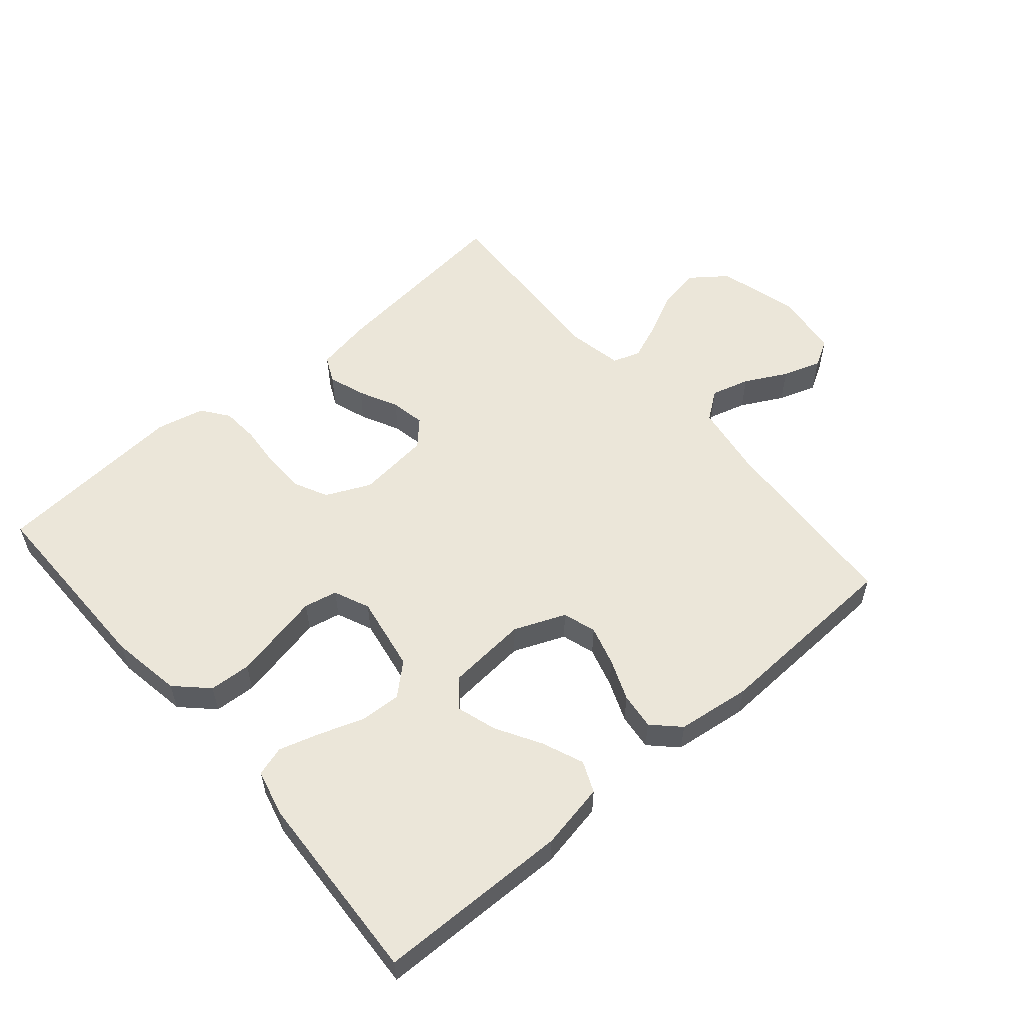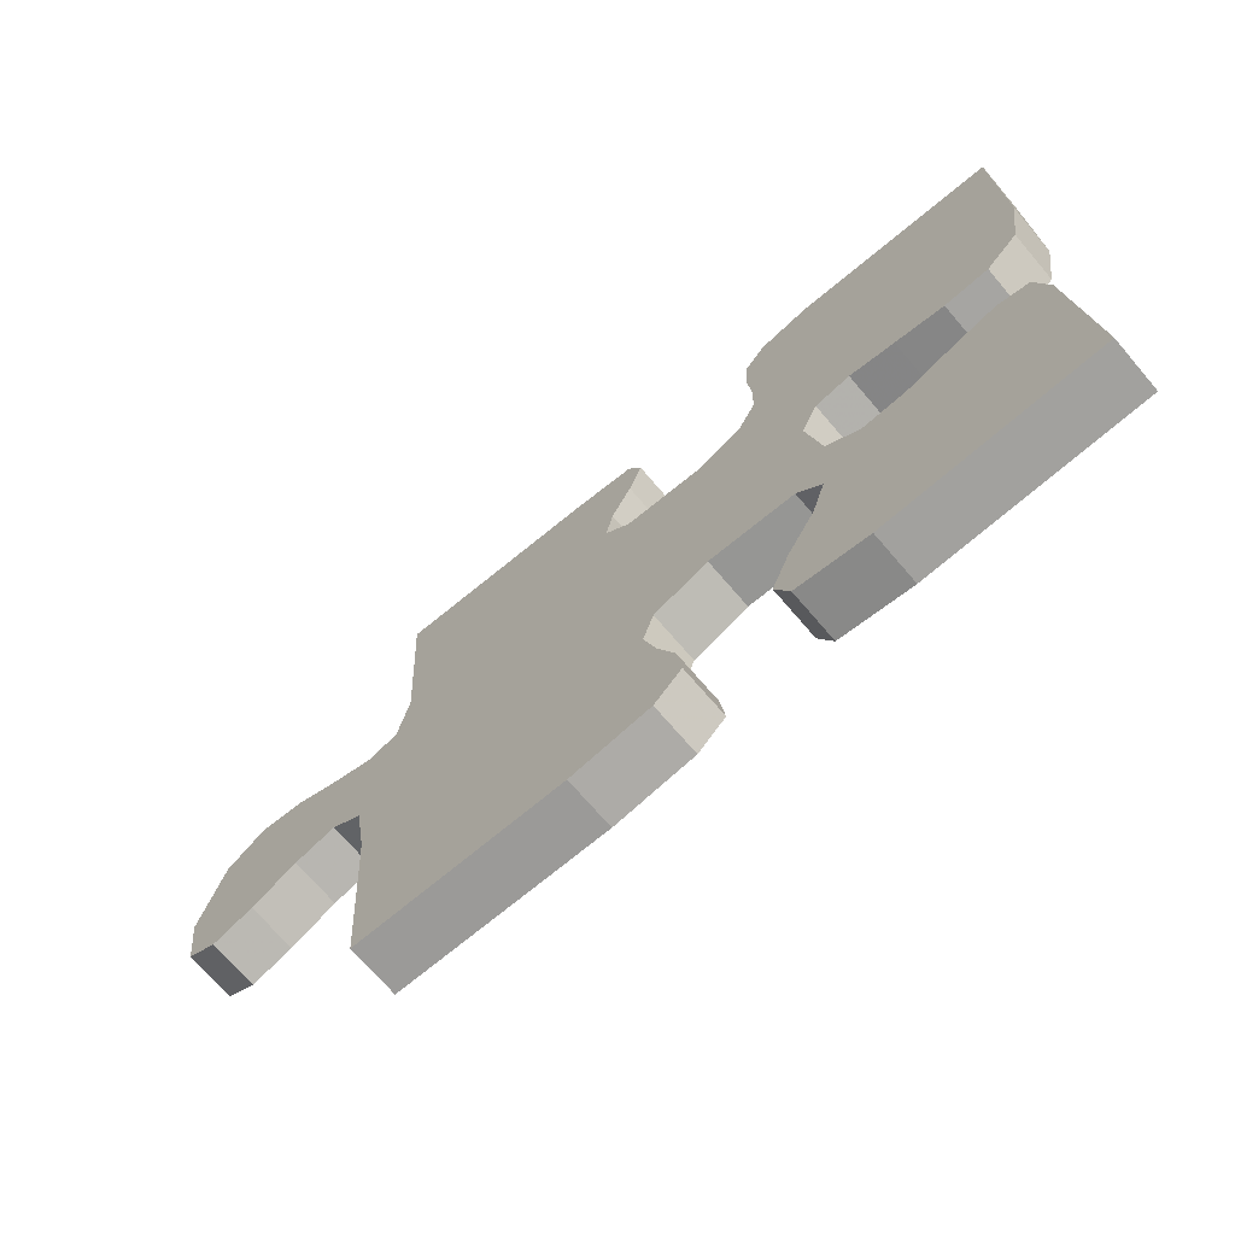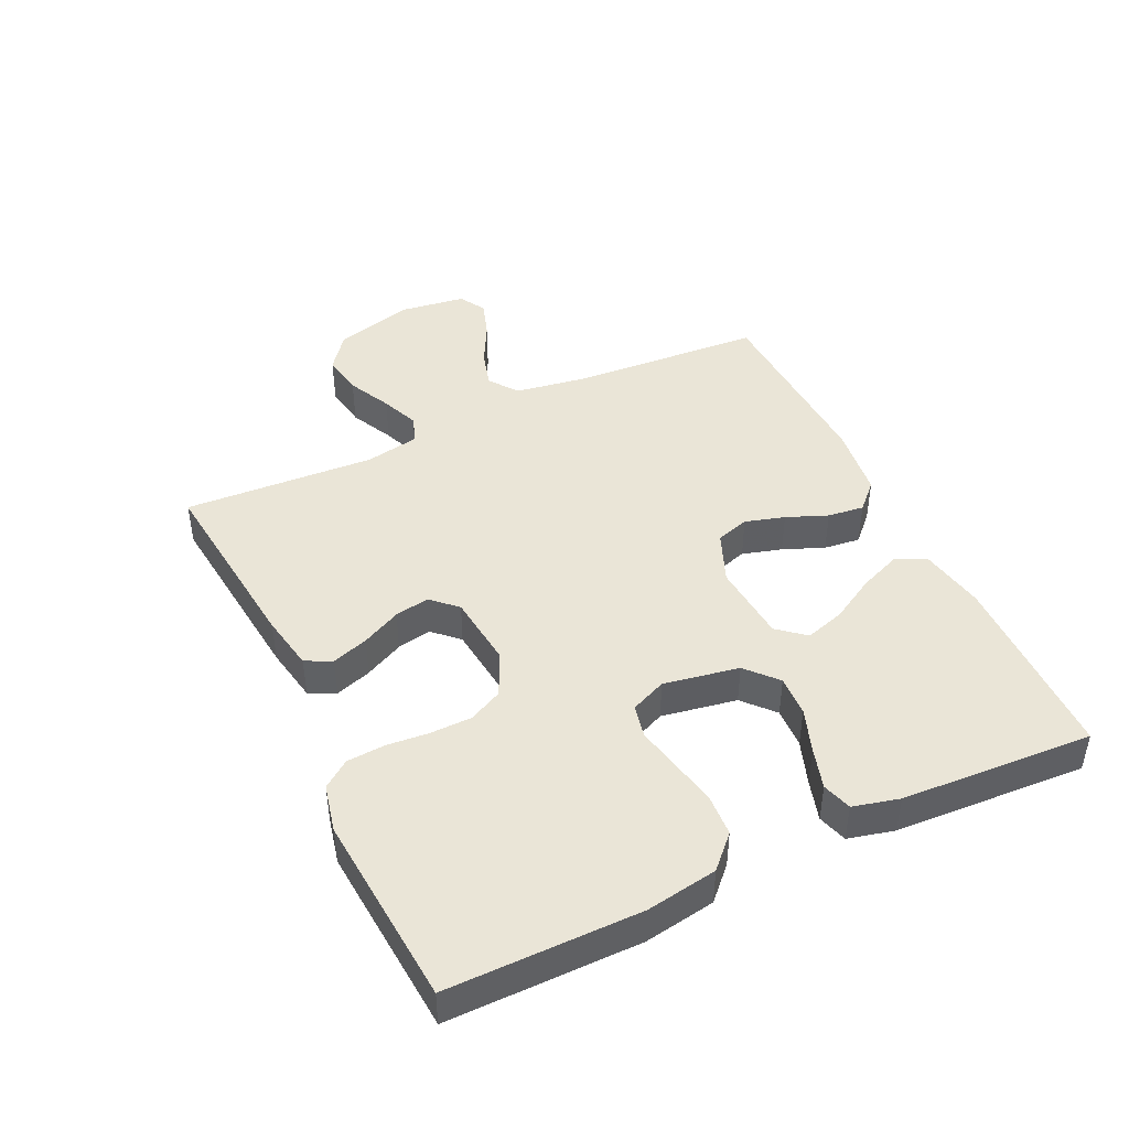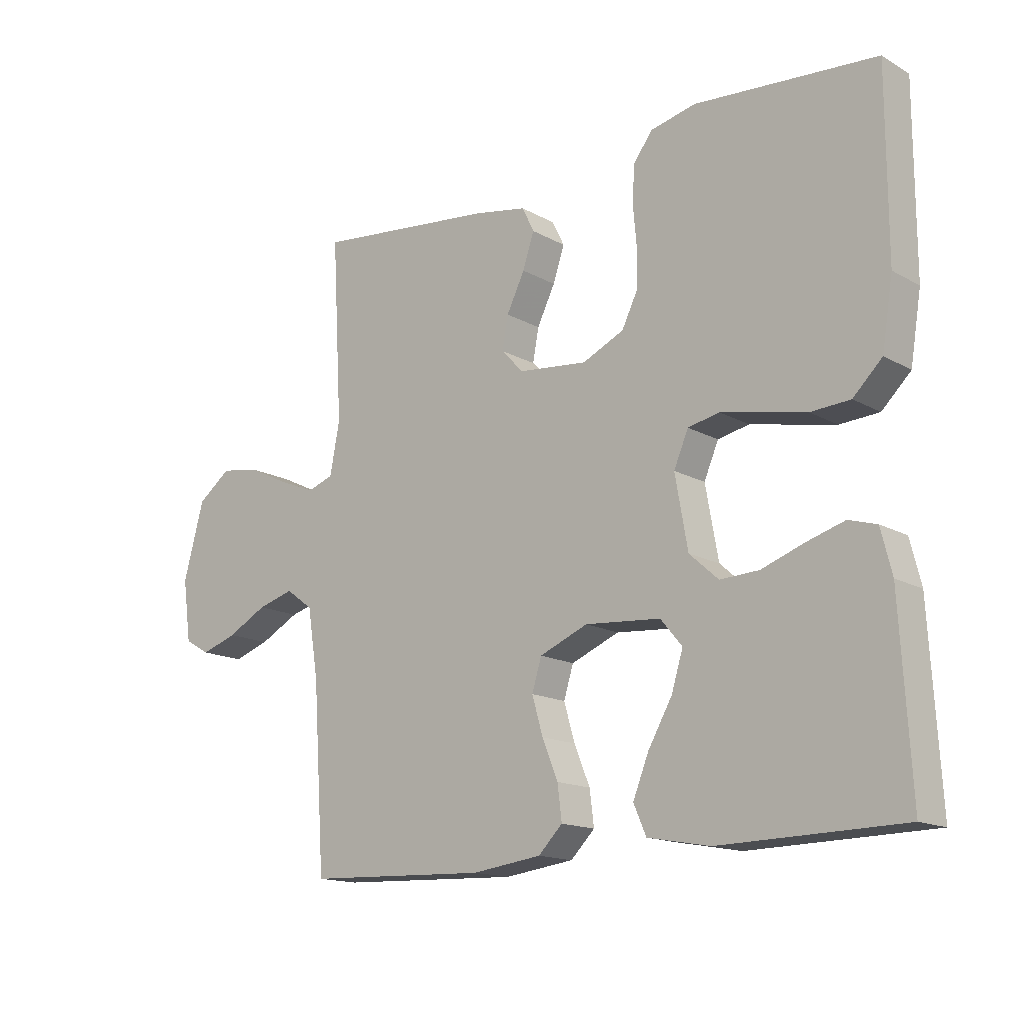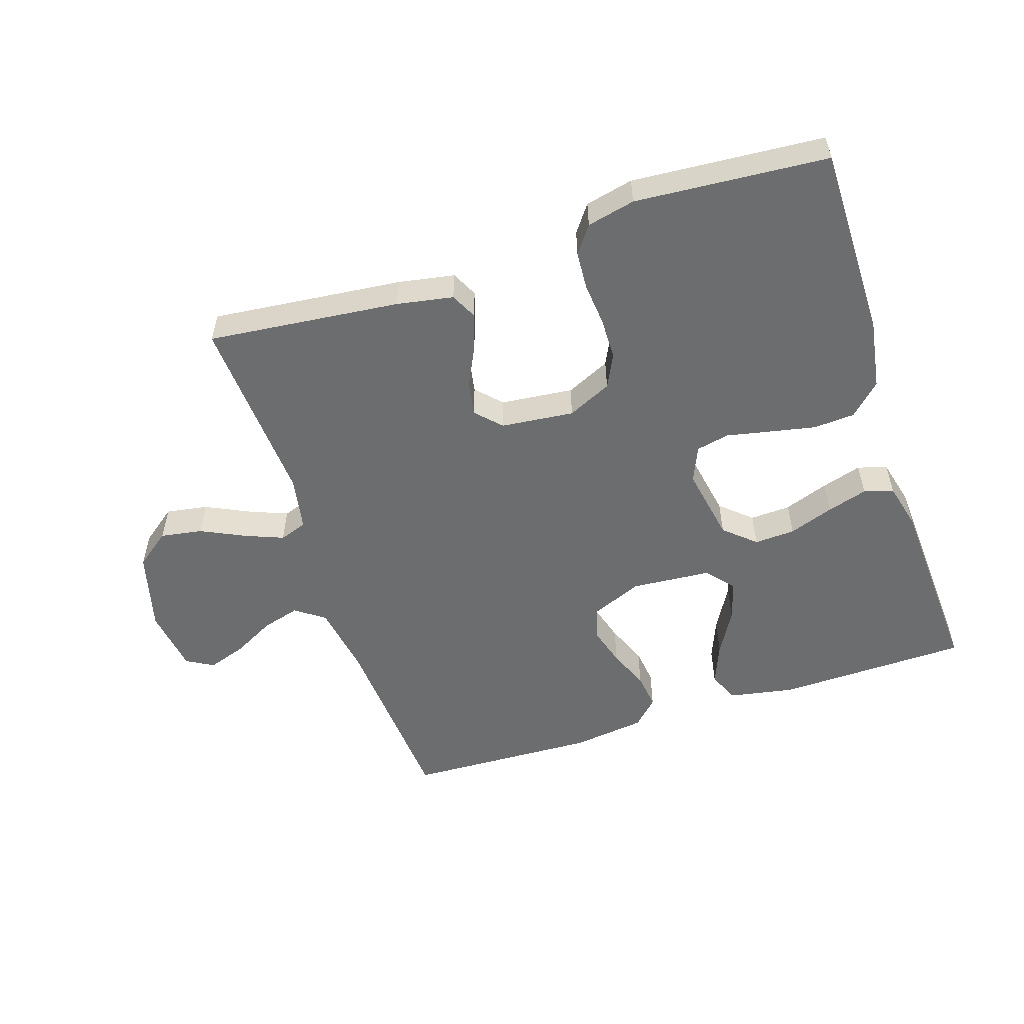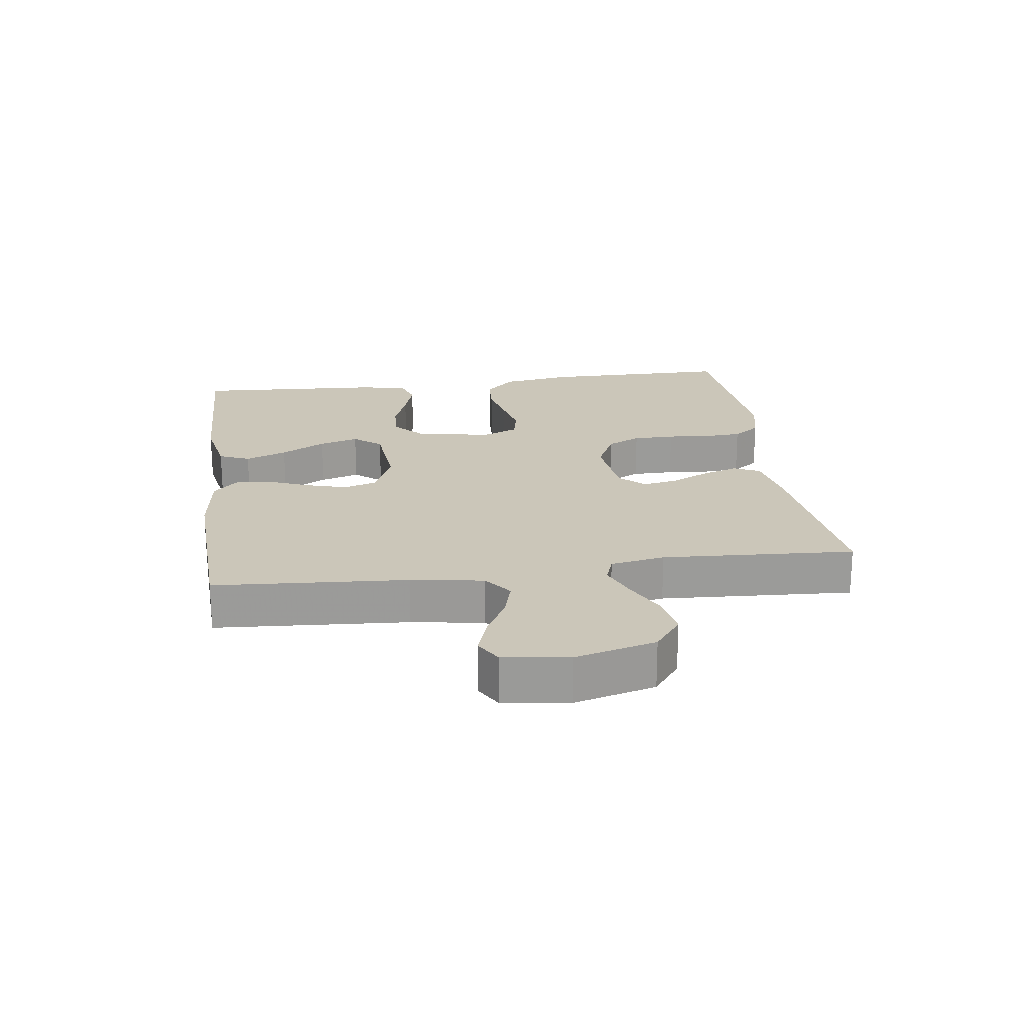
<metadata>
{"format":"obj","ext":"obj","renderer":"f3d","projection":"perspective","resolution":1024,"background":"white","views":[{"elev":55.8,"azim":139.2,"up":"+Y"},{"elev":-71.2,"azim":40.6,"up":"+Z"},{"elev":44.3,"azim":64.6,"up":"+Y"},{"elev":-15.2,"azim":40.3,"up":"+Z"},{"elev":-53.9,"azim":18.2,"up":"+Y"},{"elev":20.8,"azim":-97.8,"up":"+Y"}]}
</metadata>
<code>
v 0.5 0.07 -0.5
v 0.2 0.07 -0.506
v 0.097 0.07 -0.487
v 0.076 0.07 -0.439
v 0.102 0.07 -0.374
v 0.142 0.07 -0.304
v 0.161 0.07 -0.242
v 0.125 0.07 -0.199
v 0 0.07 -0.189
v -0.08 0.07 -0.222
v -0.096 0.07 -0.274
v -0.078 0.07 -0.336
v -0.052 0.07 -0.4
v -0.045 0.07 -0.457
v -0.085 0.07 -0.497
v -0.2 0.07 -0.512
v -0.5 0.07 -0.5
v -0.52 0.07 -0.2
v -0.538 0.07 -0.087
v -0.583 0.07 -0.054
v -0.643 0.07 -0.071
v -0.709 0.07 -0.106
v -0.769 0.07 -0.126
v -0.811 0.07 -0.102
v -0.825 0.07 0
v -0.791 0.07 0.126
v -0.736 0.07 0.168
v -0.67 0.07 0.157
v -0.602 0.07 0.124
v -0.542 0.07 0.1
v -0.499 0.07 0.115
v -0.483 0.07 0.2
v -0.5 0.07 0.5
v -0.2 0.07 0.468
v -0.112 0.07 0.452
v -0.092 0.07 0.411
v -0.111 0.07 0.354
v -0.141 0.07 0.293
v -0.151 0.07 0.239
v -0.114 0.07 0.2
v 0 0.07 0.188
v 0.069 0.07 0.22
v 0.095 0.07 0.273
v 0.096 0.07 0.338
v 0.09 0.07 0.405
v 0.094 0.07 0.464
v 0.125 0.07 0.506
v 0.2 0.07 0.523
v 0.5 0.07 0.5
v 0.5 0.07 0.2
v 0.482 0.07 0.089
v 0.434 0.07 0.042
v 0.369 0.07 0.038
v 0.296 0.07 0.053
v 0.229 0.07 0.067
v 0.177 0.07 0.056
v 0.153 0.07 0
v 0.174 0.07 -0.118
v 0.222 0.07 -0.161
v 0.286 0.07 -0.158
v 0.356 0.07 -0.133
v 0.419 0.07 -0.114
v 0.465 0.07 -0.128
v 0.483 0.07 -0.2
v 0.5 0 -0.5
v 0.2 0 -0.506
v 0.097 0 -0.487
v 0.076 0 -0.439
v 0.102 0 -0.374
v 0.142 0 -0.304
v 0.161 0 -0.242
v 0.125 0 -0.199
v 0 0 -0.189
v -0.08 0 -0.222
v -0.096 0 -0.274
v -0.078 0 -0.336
v -0.052 0 -0.4
v -0.045 0 -0.457
v -0.085 0 -0.497
v -0.2 0 -0.512
v -0.5 0 -0.5
v -0.52 0 -0.2
v -0.538 0 -0.087
v -0.583 0 -0.054
v -0.643 0 -0.071
v -0.709 0 -0.106
v -0.769 0 -0.126
v -0.811 0 -0.102
v -0.825 0 0
v -0.791 0 0.126
v -0.736 0 0.168
v -0.67 0 0.157
v -0.602 0 0.124
v -0.542 0 0.1
v -0.499 0 0.115
v -0.483 0 0.2
v -0.5 0 0.5
v -0.2 0 0.468
v -0.112 0 0.452
v -0.092 0 0.411
v -0.111 0 0.354
v -0.141 0 0.293
v -0.151 0 0.239
v -0.114 0 0.2
v 0 0 0.188
v 0.069 0 0.22
v 0.095 0 0.273
v 0.096 0 0.338
v 0.09 0 0.405
v 0.094 0 0.464
v 0.125 0 0.506
v 0.2 0 0.523
v 0.5 0 0.5
v 0.5 0 0.2
v 0.482 0 0.089
v 0.434 0 0.042
v 0.369 0 0.038
v 0.296 0 0.053
v 0.229 0 0.067
v 0.177 0 0.056
v 0.153 0 0
v 0.174 0 -0.118
v 0.222 0 -0.161
v 0.286 0 -0.158
v 0.356 0 -0.133
v 0.419 0 -0.114
v 0.465 0 -0.128
v 0.483 0 -0.2
f 4 5 6
f 3 4 6
f 2 3 6
f 1 2 6
f 64 1 6
f 63 64 6
f 62 63 6
f 61 62 6
f 60 61 6
f 59 60 6 7
f 58 59 7 8
f 57 58 8 9
f 56 57 9 10
f 53 54 55
f 52 53 55
f 51 52 55
f 50 51 55
f 49 50 55
f 48 49 55
f 47 48 55
f 46 47 55
f 45 46 55
f 44 45 55
f 43 44 55 56
f 42 43 56 10
f 36 37 38
f 35 36 38
f 34 35 38
f 33 34 38
f 32 33 38
f 31 32 38 39
f 27 28 29
f 26 27 29
f 25 26 29
f 24 25 29
f 23 24 29
f 22 23 29
f 21 22 29
f 20 21 29 30
f 19 20 30 31
f 16 17 18
f 15 16 18
f 14 15 18
f 13 14 18
f 12 13 18
f 18 19 31
f 12 18 31
f 11 12 31
f 41 42 10
f 10 11 31
f 41 10 31
f 40 41 31
f 31 39 40
f 70 69 68
f 70 68 67
f 70 67 66
f 70 66 65
f 70 65 128
f 70 128 127
f 70 127 126
f 70 126 125
f 70 125 124
f 71 70 124 123
f 72 71 123 122
f 73 72 122 121
f 74 73 121 120
f 119 118 117
f 119 117 116
f 119 116 115
f 119 115 114
f 119 114 113
f 119 113 112
f 119 112 111
f 119 111 110
f 119 110 109
f 119 109 108
f 120 119 108 107
f 74 120 107 106
f 102 101 100
f 102 100 99
f 102 99 98
f 102 98 97
f 102 97 96
f 103 102 96 95
f 93 92 91
f 93 91 90
f 93 90 89
f 93 89 88
f 93 88 87
f 93 87 86
f 93 86 85
f 94 93 85 84
f 95 94 84 83
f 82 81 80
f 82 80 79
f 82 79 78
f 82 78 77
f 82 77 76
f 95 83 82
f 95 82 76
f 95 76 75
f 74 106 105
f 95 75 74
f 95 74 105
f 95 105 104
f 104 103 95
f 1 65 66 2
f 2 66 67 3
f 3 67 68 4
f 4 68 69 5
f 5 69 70 6
f 6 70 71 7
f 7 71 72 8
f 8 72 73 9
f 9 73 74 10
f 10 74 75 11
f 11 75 76 12
f 12 76 77 13
f 13 77 78 14
f 14 78 79 15
f 15 79 80 16
f 16 80 81 17
f 17 81 82 18
f 18 82 83 19
f 19 83 84 20
f 20 84 85 21
f 21 85 86 22
f 22 86 87 23
f 23 87 88 24
f 24 88 89 25
f 25 89 90 26
f 26 90 91 27
f 27 91 92 28
f 28 92 93 29
f 29 93 94 30
f 30 94 95 31
f 31 95 96 32
f 32 96 97 33
f 33 97 98 34
f 34 98 99 35
f 35 99 100 36
f 36 100 101 37
f 37 101 102 38
f 38 102 103 39
f 39 103 104 40
f 40 104 105 41
f 41 105 106 42
f 42 106 107 43
f 43 107 108 44
f 44 108 109 45
f 45 109 110 46
f 46 110 111 47
f 47 111 112 48
f 48 112 113 49
f 49 113 114 50
f 50 114 115 51
f 51 115 116 52
f 52 116 117 53
f 53 117 118 54
f 54 118 119 55
f 55 119 120 56
f 56 120 121 57
f 57 121 122 58
f 58 122 123 59
f 59 123 124 60
f 60 124 125 61
f 61 125 126 62
f 62 126 127 63
f 63 127 128 64
f 64 128 65 1

</code>
